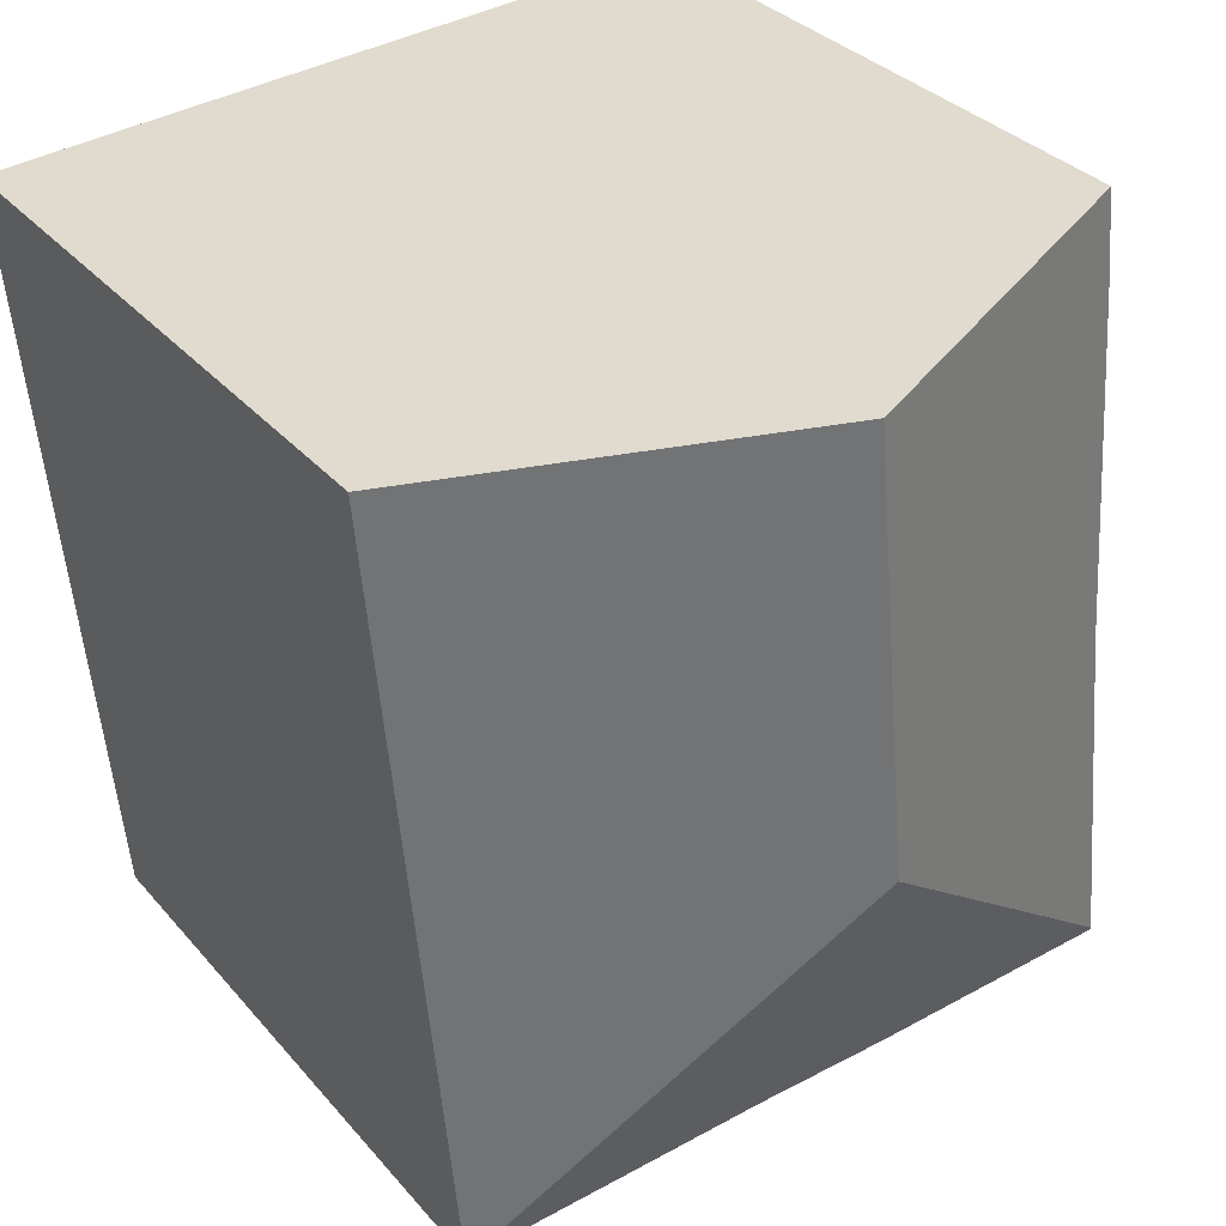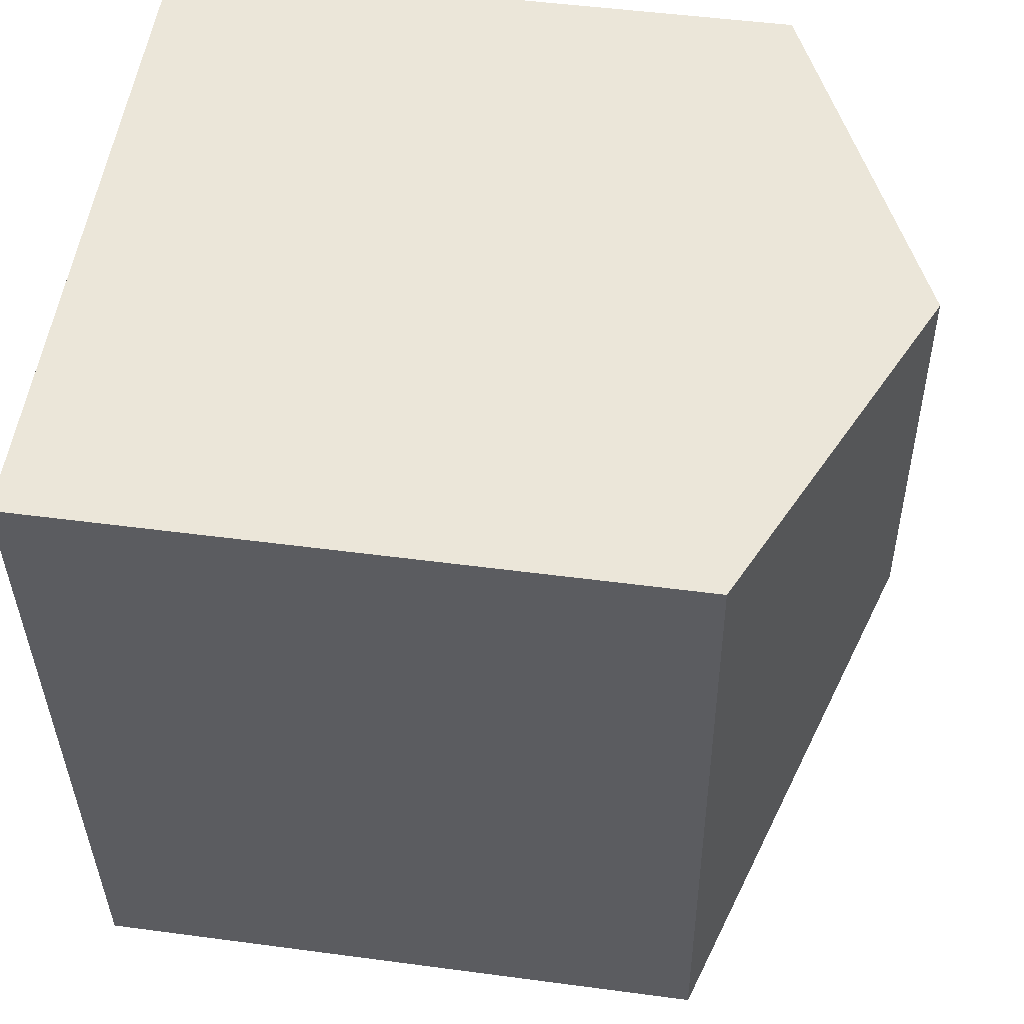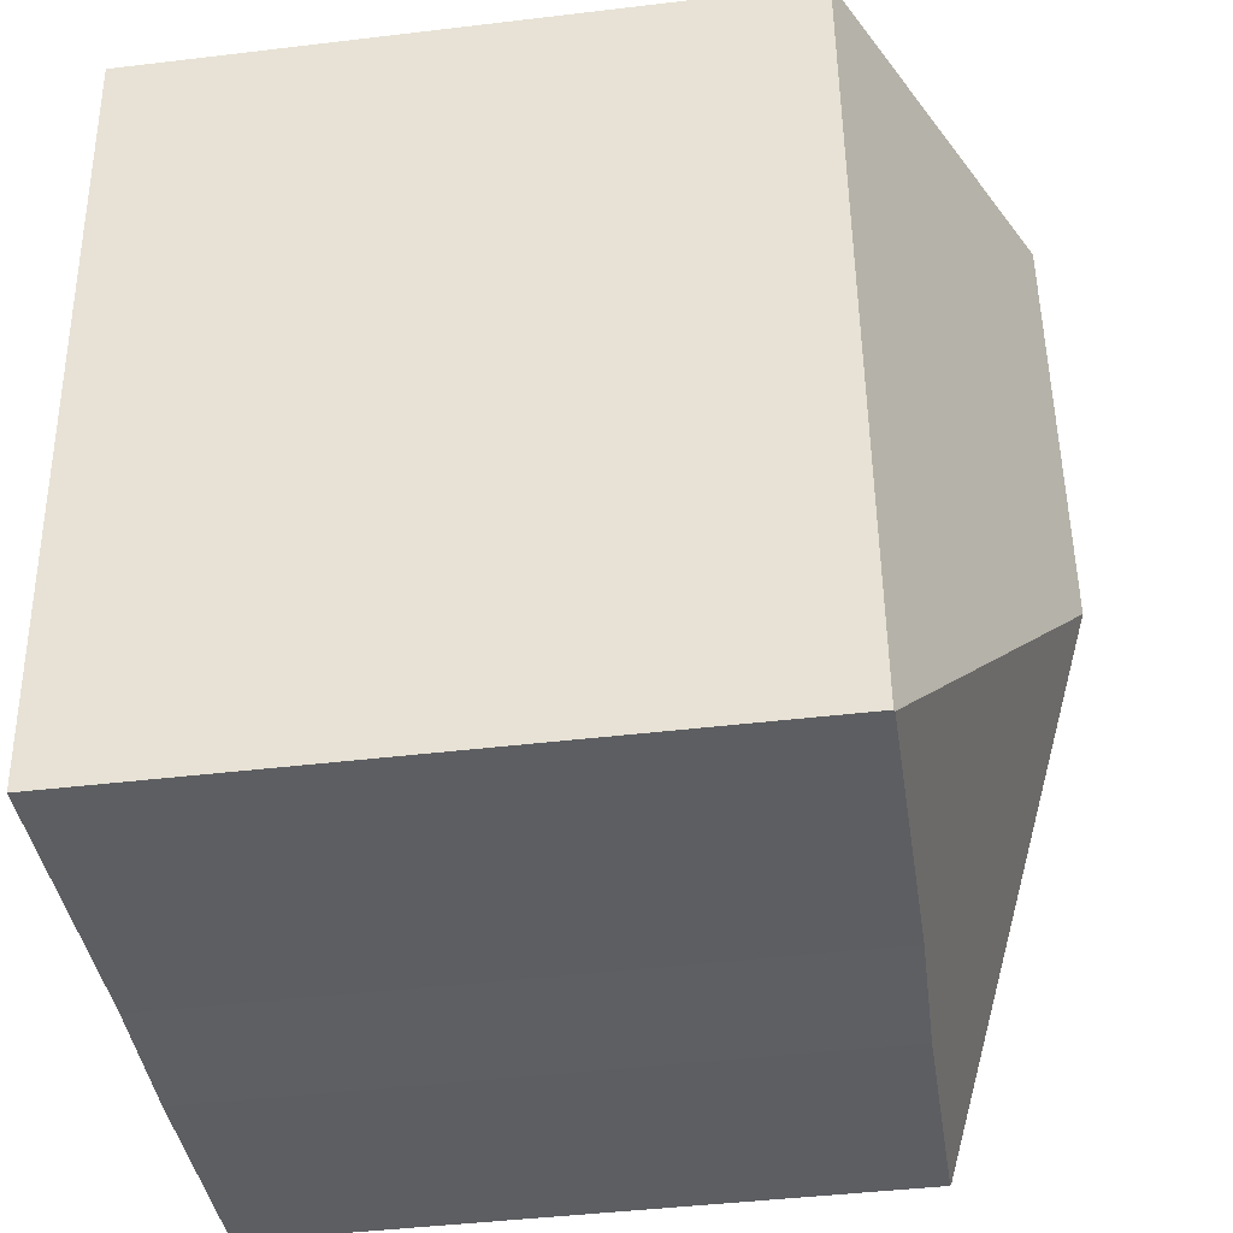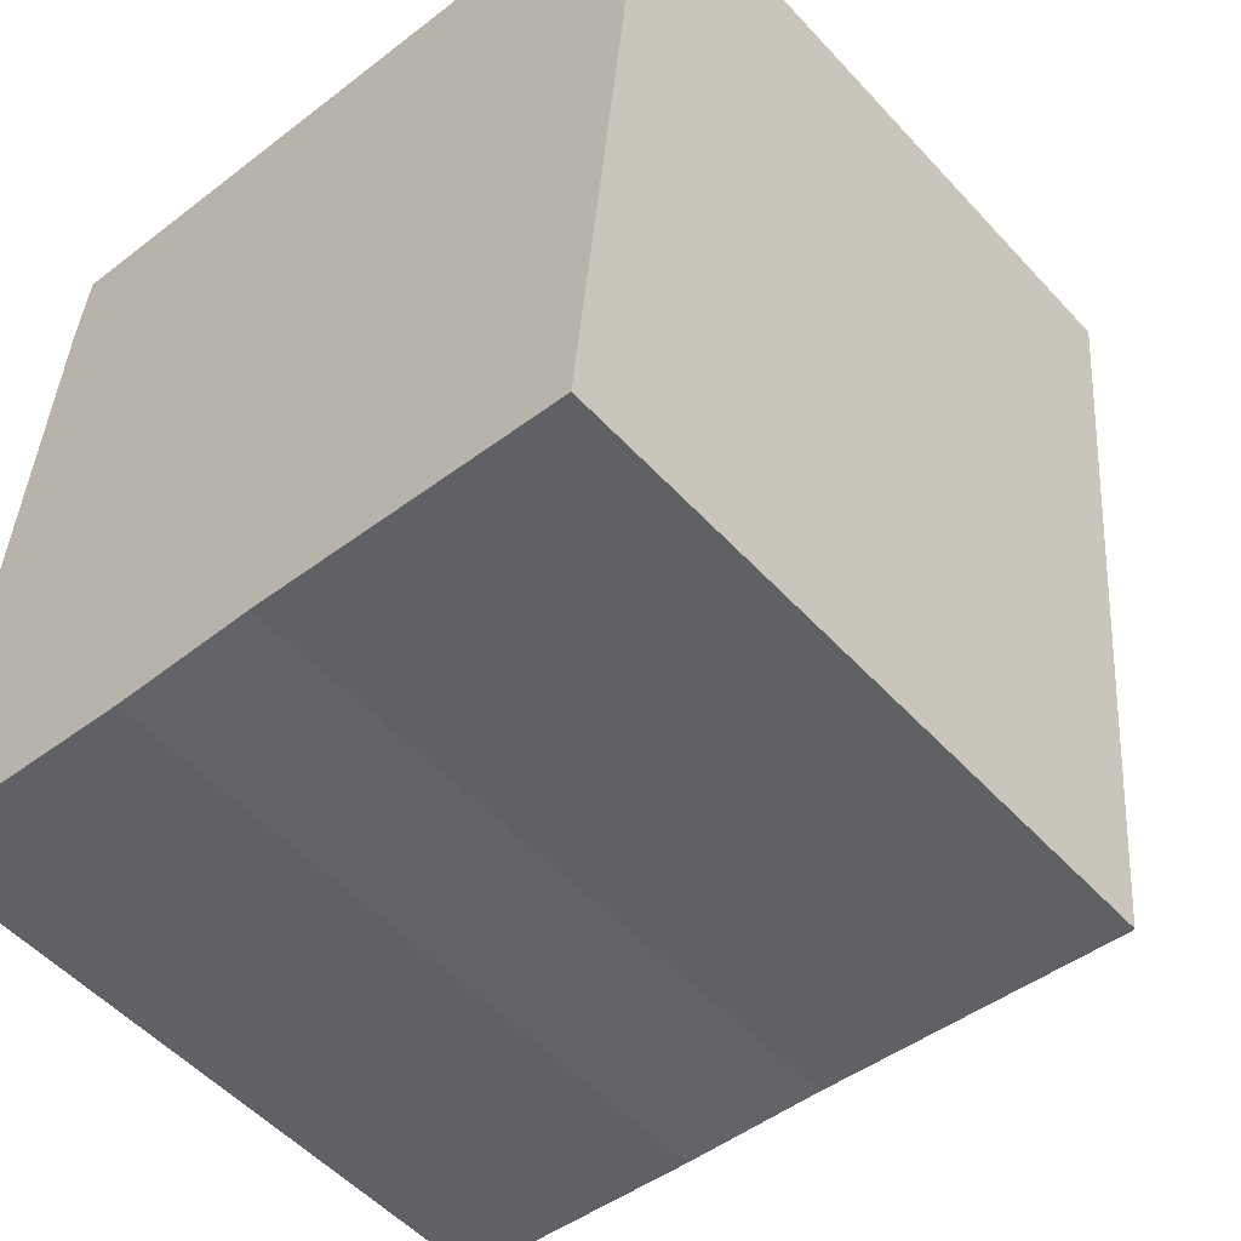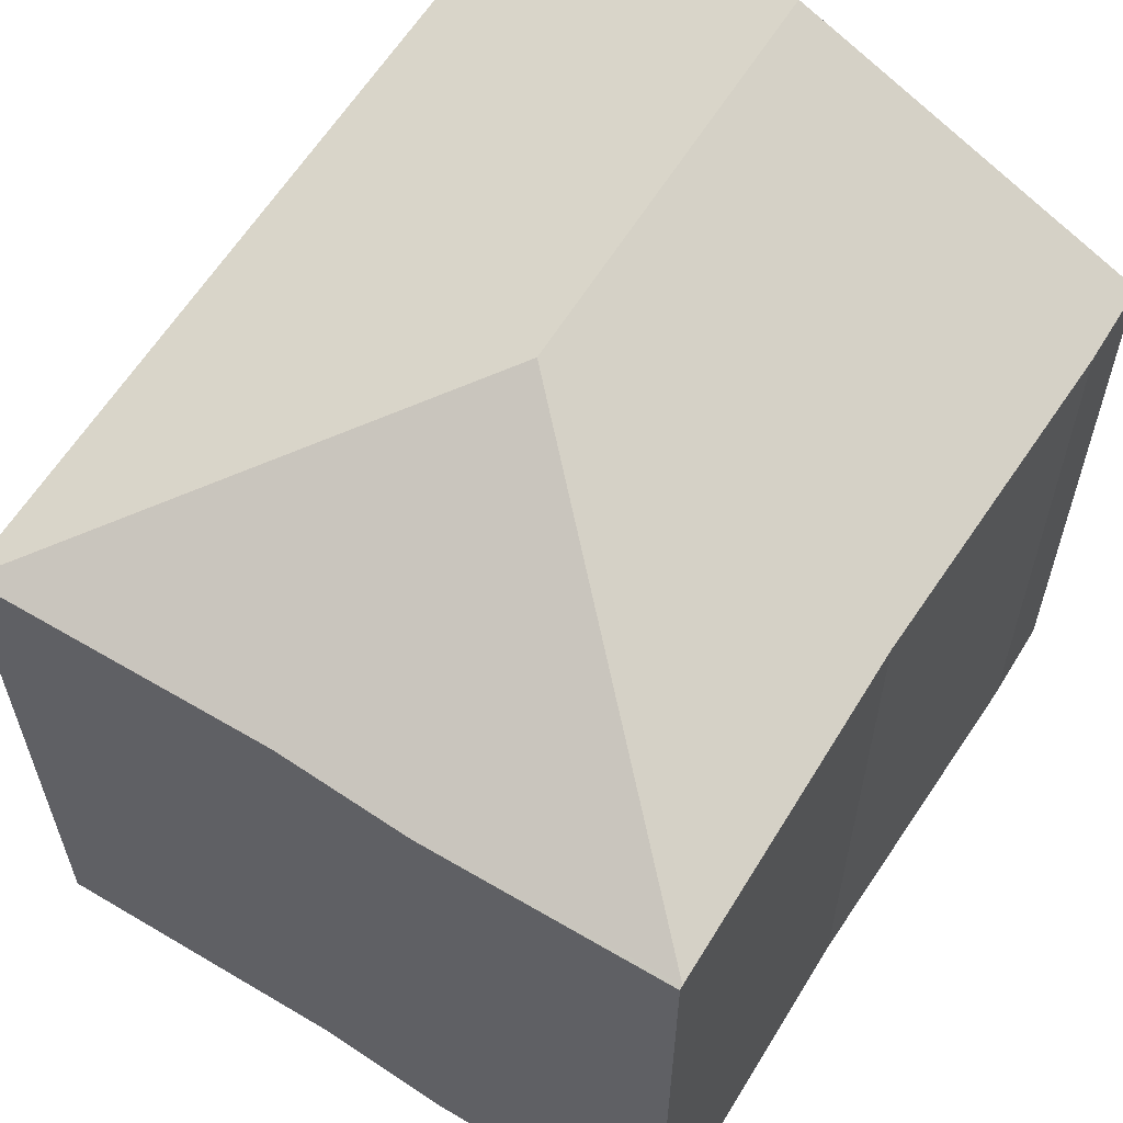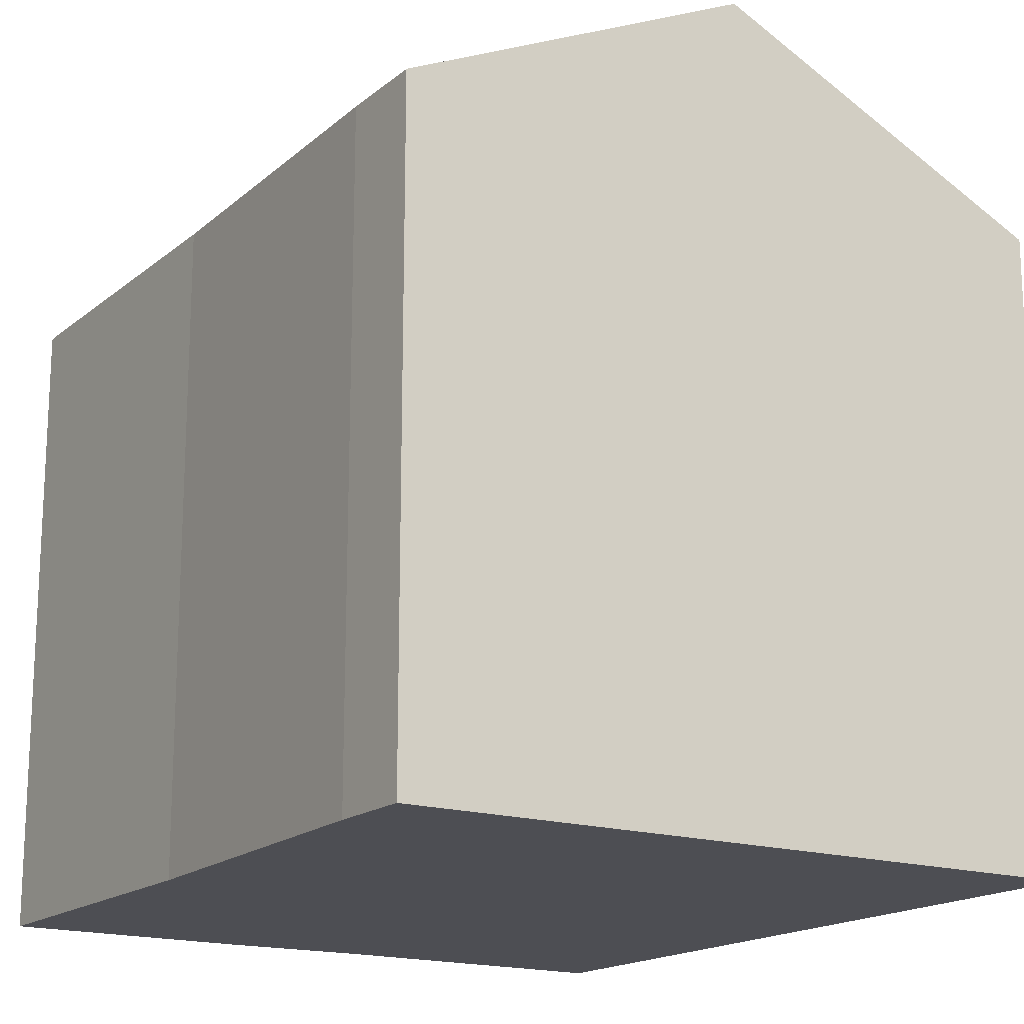
<metadata>
{"format":"obj","ext":"obj","renderer":"f3d","projection":"perspective","resolution":1024,"background":"white","views":[{"elev":32.4,"azim":146.6,"up":"+Z"},{"elev":48.5,"azim":98.5,"up":"+Z"},{"elev":-44.0,"azim":98.0,"up":"+Z"},{"elev":-53.0,"azim":41.2,"up":"+Z"},{"elev":60.4,"azim":-143.4,"up":"+Y"},{"elev":-17.3,"azim":-27.8,"up":"+Y"}]}
</metadata>
<code>
v  0.485 9.69 5.168
v  5.612 12.07 4.764
v  0.006 9.69 0.059
v  0.758 9.589 10.4
v  0.88 9.589 11.7
v  6.223 12.07 11.27
v  10.89 9.901 10.89
v  11.46 9.638 10.84
v  10.36 9.638 -0.863
v  10.33 9.651 -0.86
v  5.742 9.679 -0.429
v  3.674 9.64 -0.346
v  0 9.663 5.917e-16
v  0 0 0
v  0.485 -3.164e-16 5.168
v  0.006 -3.613e-18 0.059
v  0.758 -6.368e-16 10.4
v  0.88 -7.163e-16 11.7
v  6.223 -6.898e-16 11.27
v  11.46 -6.639e-16 10.84
v  10.89 -6.668e-16 10.89
v  10.36 5.284e-17 -0.863
v  3.674 2.119e-17 -0.346
v  5.742 2.627e-17 -0.429
v  10.33 5.266e-17 -0.86
g defaultobject
f 1 2 3
f 2 1 4
f 2 4 5
f 2 5 6
f 7 2 6
f 2 7 8
f 2 8 9
f 2 9 10
f 11 2 10
f 2 11 12
f 2 12 3
f 3 12 13
f 13 1 3
f 1 13 14
f 1 14 15
f 15 14 16
f 15 4 1
f 4 15 17
f 17 5 4
f 5 17 18
f 18 6 5
f 6 18 7
f 7 18 19
f 7 19 8
f 8 19 20
f 20 19 21
f 20 9 8
f 9 20 22
f 12 14 13
f 14 12 23
f 10 24 11
f 24 10 9
f 24 9 22
f 24 22 25
f 24 12 11
f 12 24 23
f 17 19 18
f 19 17 15
f 19 15 21
f 21 15 16
f 21 16 20
f 20 16 24
f 20 24 25
f 20 25 22
f 24 16 14
f 24 14 23

</code>
